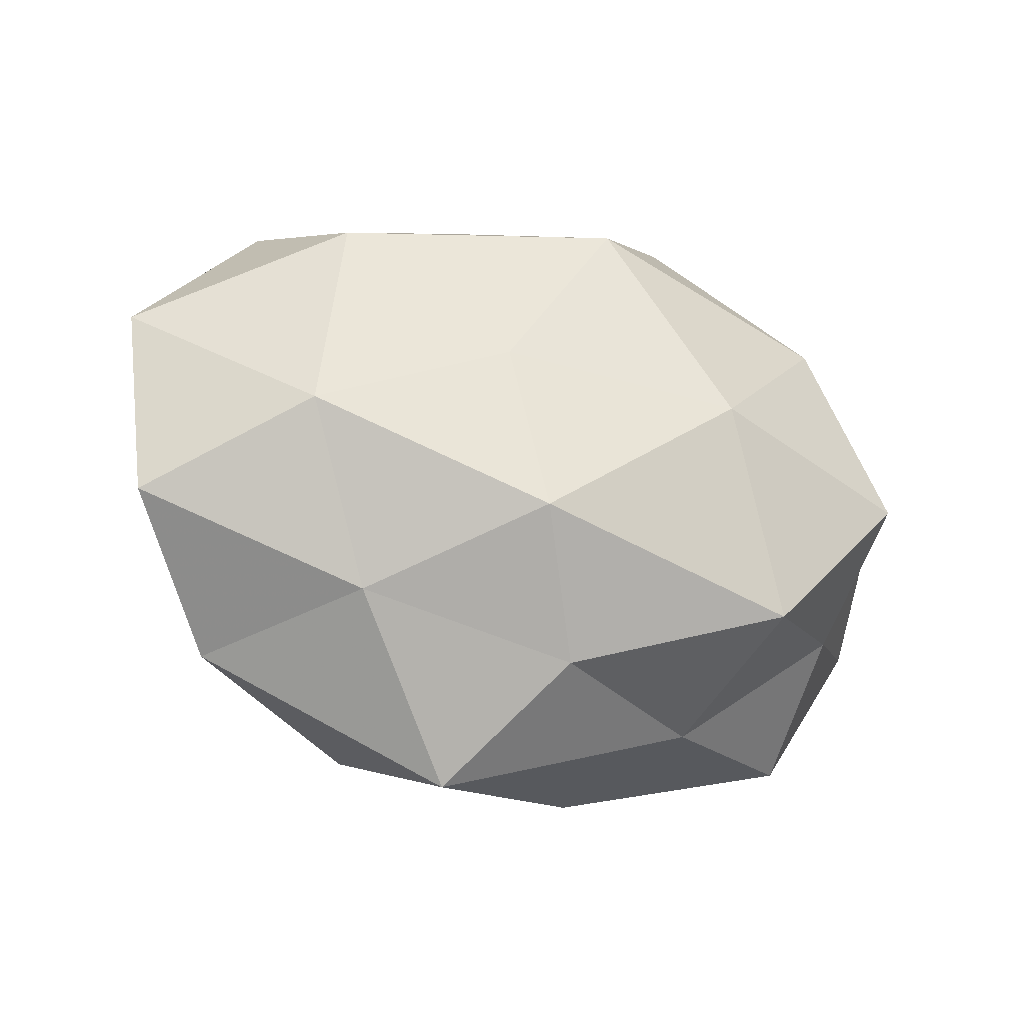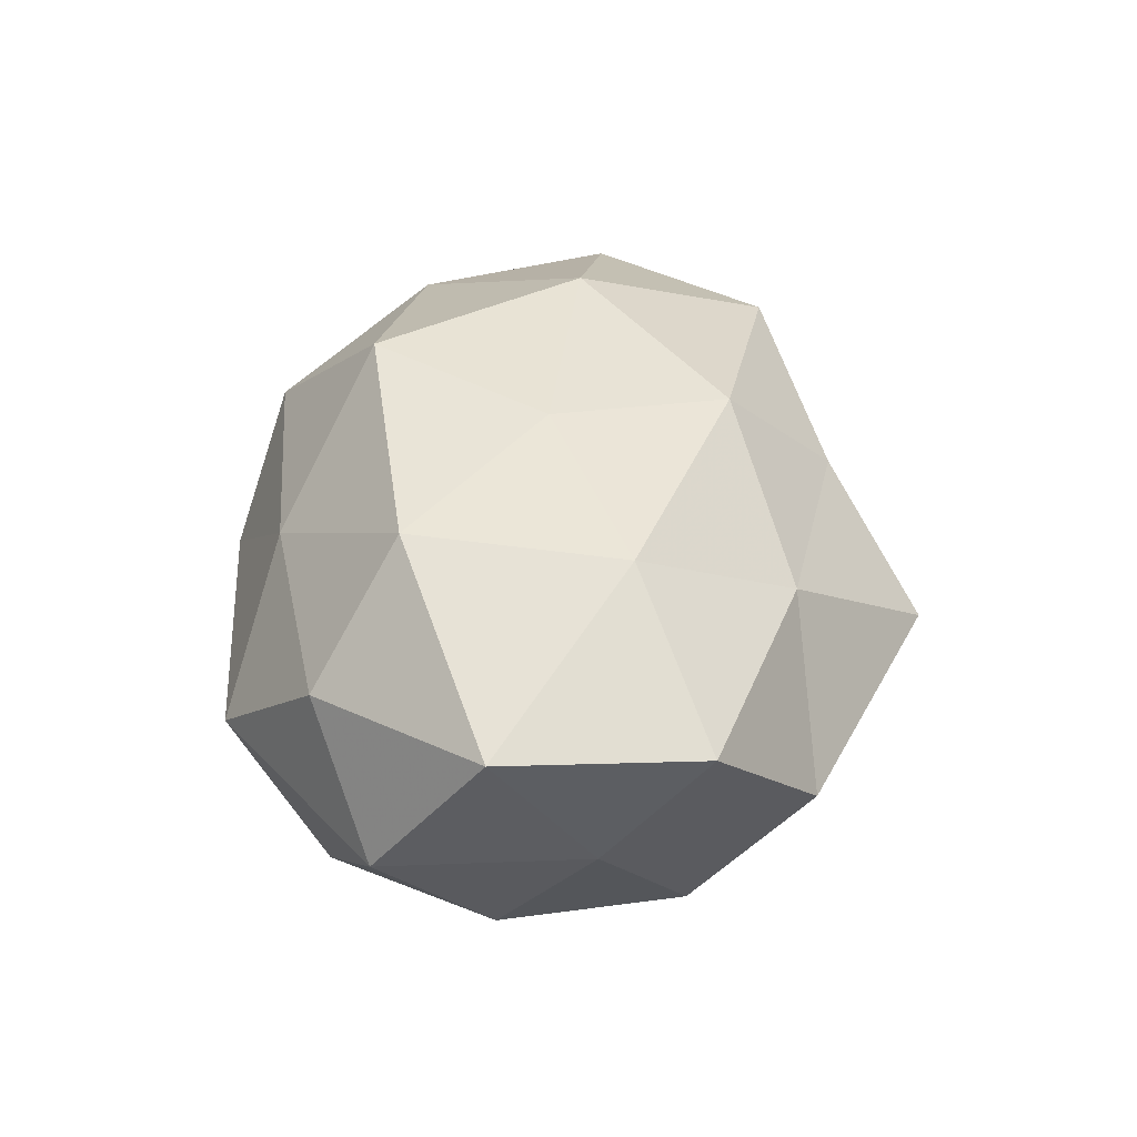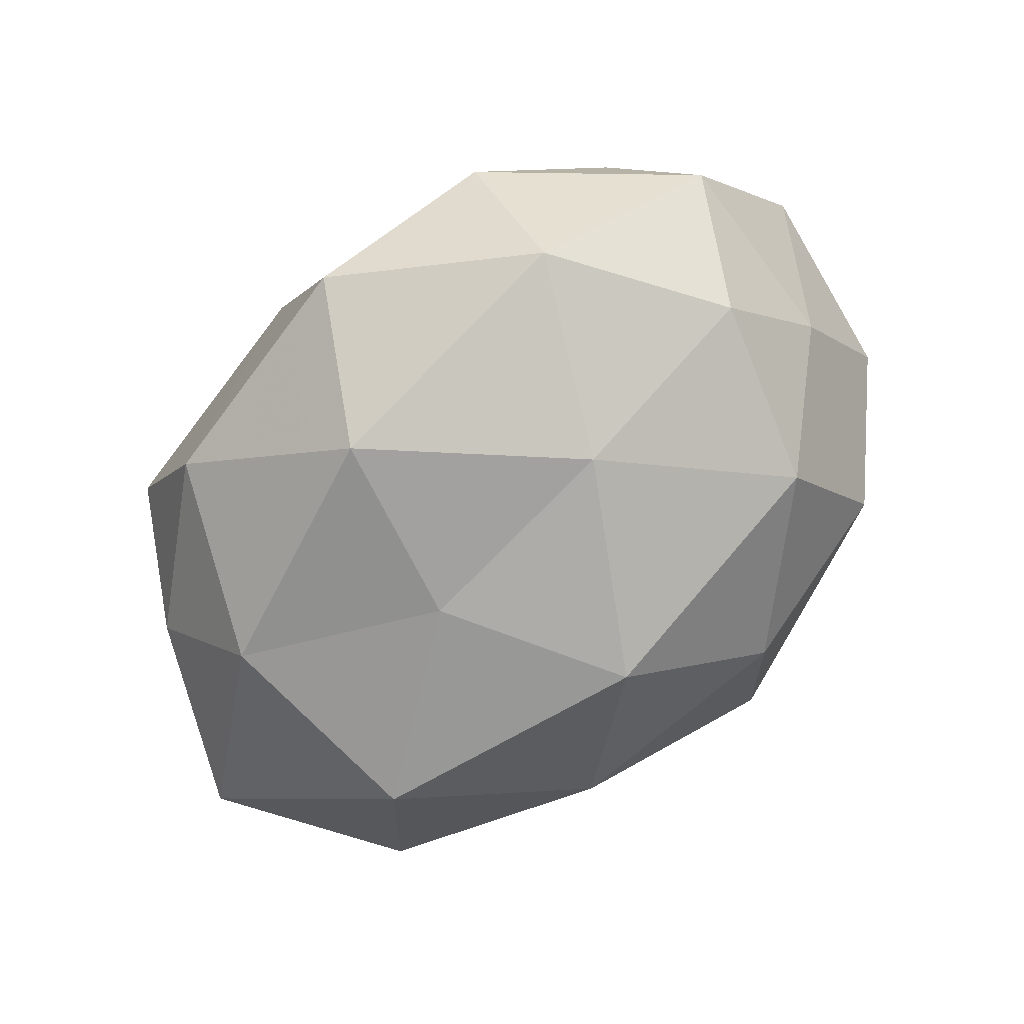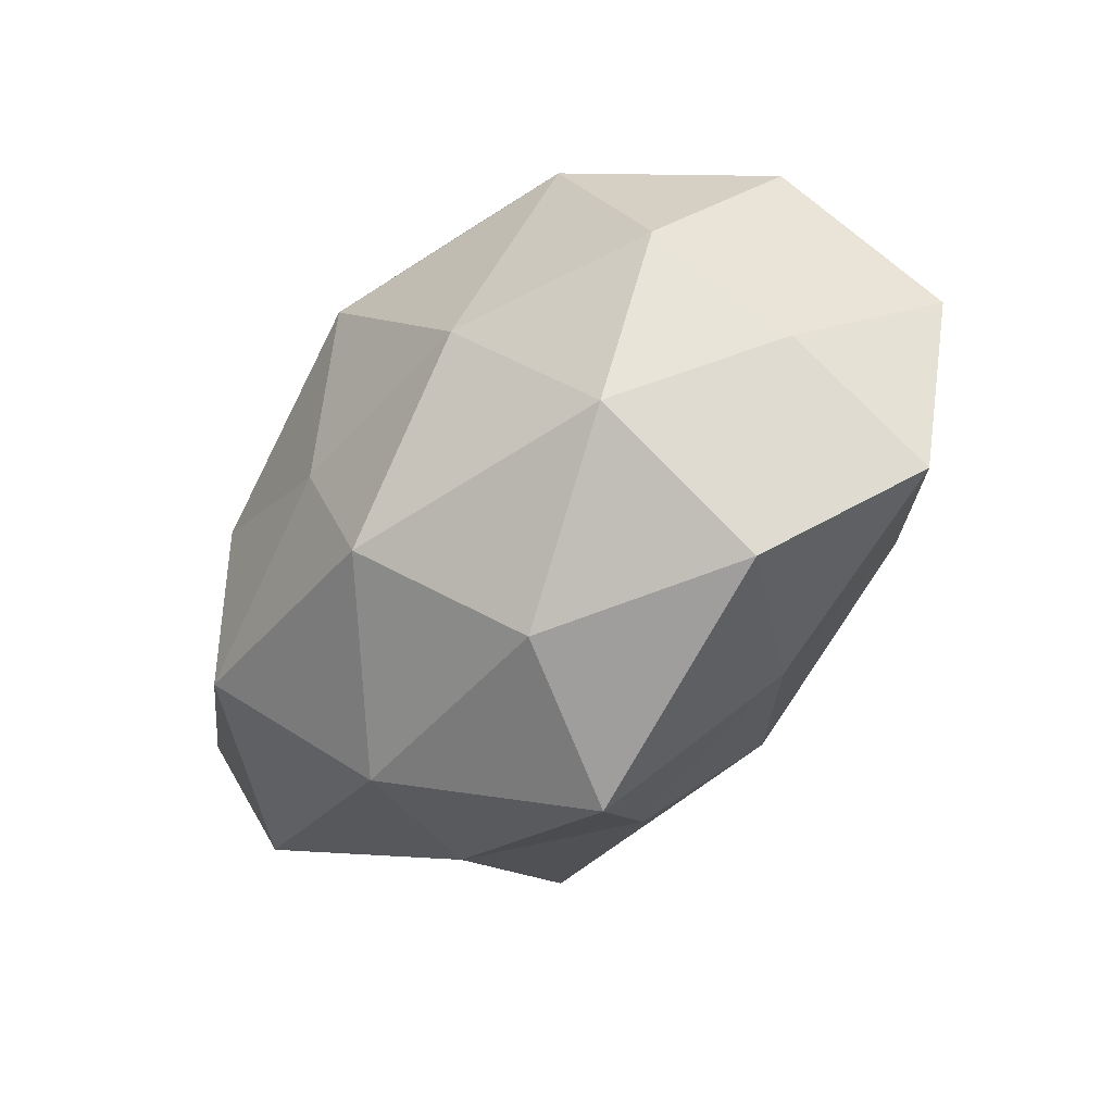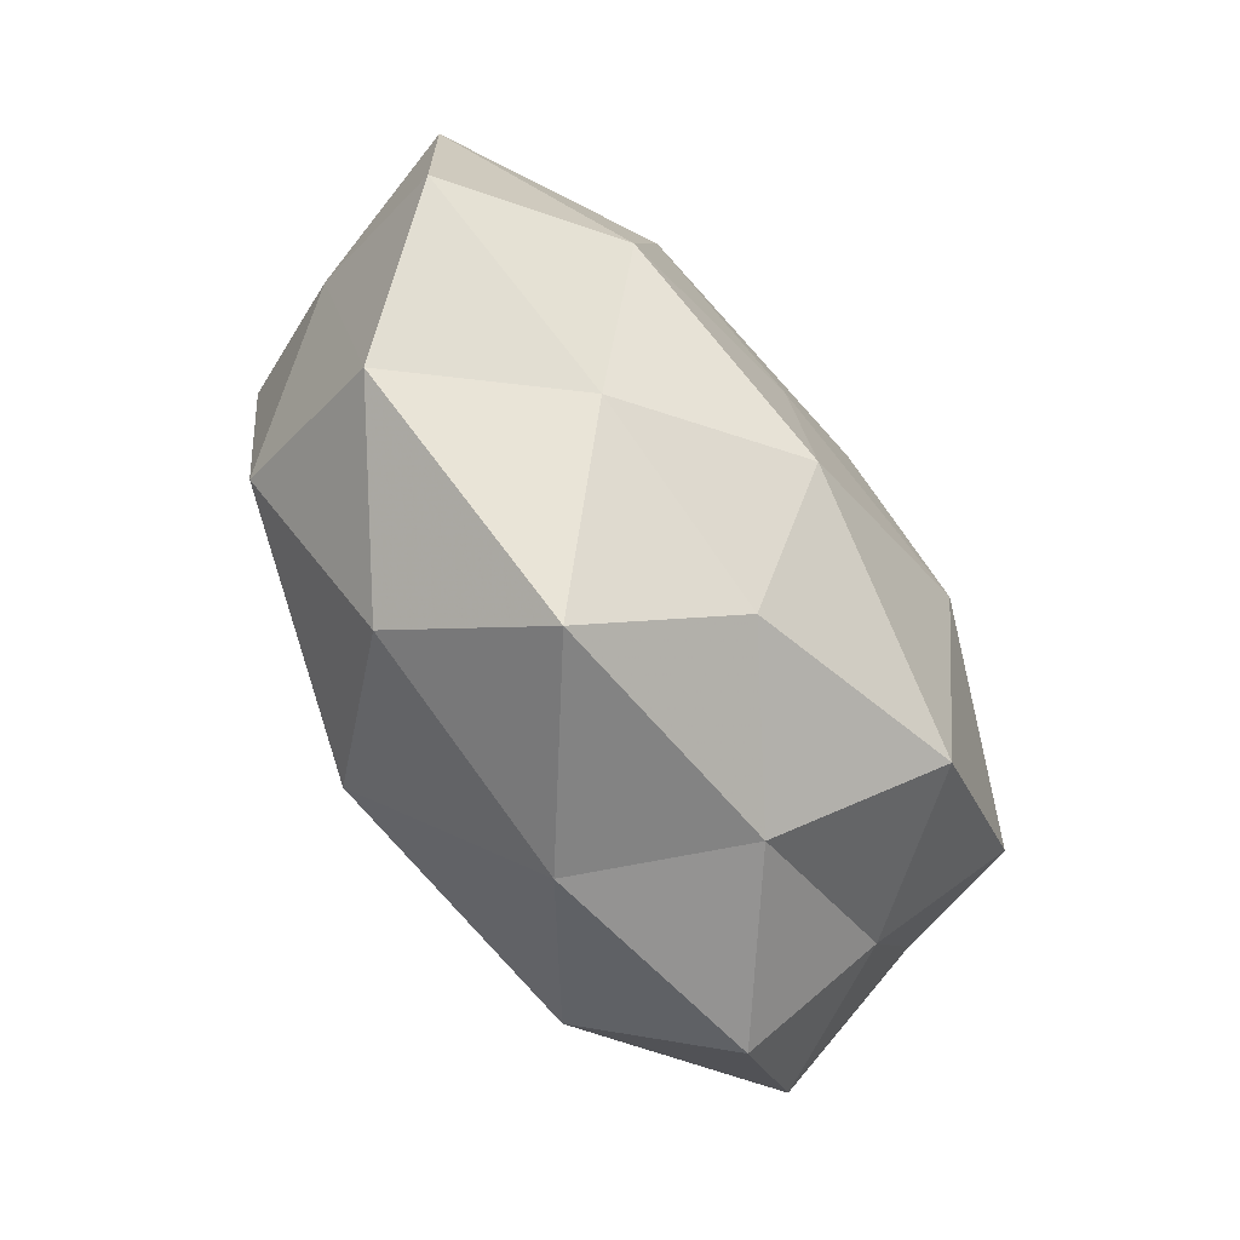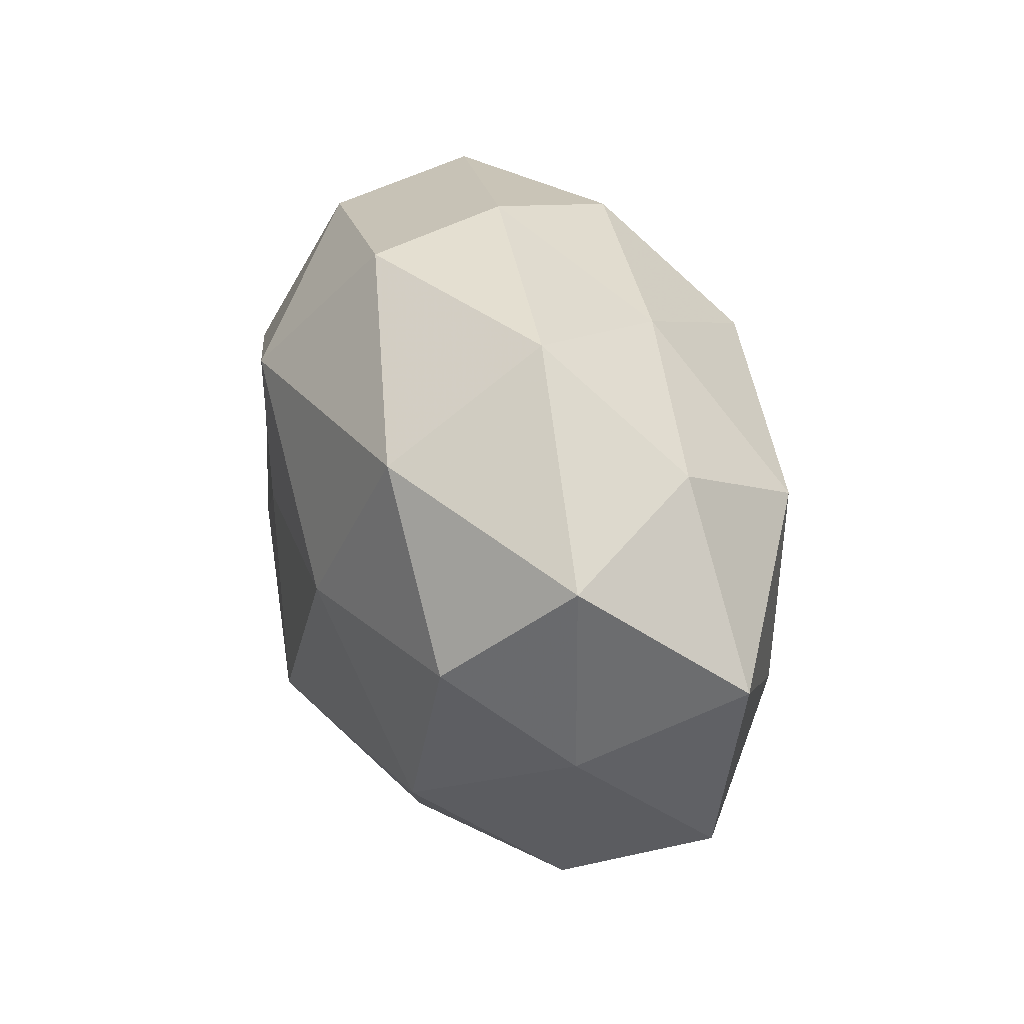
<metadata>
{"format":"obj","ext":"obj","renderer":"f3d","projection":"perspective","resolution":1024,"background":"white","views":[{"elev":-35.8,"azim":-21.3,"up":"+Y"},{"elev":32.9,"azim":-89.3,"up":"+Z"},{"elev":-74.2,"azim":-140.7,"up":"+Z"},{"elev":-40.8,"azim":-129.9,"up":"+Y"},{"elev":-79.9,"azim":-57.9,"up":"+Y"},{"elev":33.2,"azim":-106.9,"up":"+Y"}]}
</metadata>
<code>
v 0.01386 -0.03737 -0.01565
v 0.02246 -0.03543 0.004631
v 0.0149 0.03468 0.01862
v -0.04028 -0.0321 -0.004229
v -0.04984 -0.006663 -0.005966
v -0.01195 -0.0004669 0.03055
v -0.02943 0.0267 -0.02309
v -0.0533 -0.01944 0.0108
v 0.02758 -0.02781 0.02501
v 0.0534 0.006749 0.008322
v -0.03642 -0.01748 -0.02298
v 0.04669 0.01719 -0.008427
v -0.02737 0.03863 -0.003513
v 0.03574 0.01054 -0.02539
v 0.03443 0.01696 0.02474
v 0.05687 -0.006389 -0.01162
v -0.04102 0.02617 0.01029
v 0.01005 -0.0002051 -0.03011
v 0.0328 -0.01761 -0.0271
v 0.005989 0.04076 0.001137
v -0.03312 0.01592 0.02701
v -0.004648 0.04171 -0.01785
v -0.05712 0.005499 0.01272
v -0.01755 -0.03609 -0.01745
v 0.01726 -0.003966 0.03423
v -0.009261 -0.047 0.0003572
v -0.006325 -0.02218 0.02966
v 0.03958 0.03273 0.005979
v -0.0355 -0.01047 0.02513
v -0.01818 0.003017 -0.03017
v -0.003416 -0.02223 -0.032
v 0.04336 -0.01789 0.007294
v 0.02674 0.03407 -0.01536
v -0.04346 0.005477 -0.0209
v 0.001074 0.02121 0.03302
v 0.001771 -0.03551 0.01635
v 0.0046 0.02396 -0.03136
v -0.0509 0.01928 -0.006517
v -0.01435 0.03222 0.01521
v 0.04286 -0.02961 -0.00974
v 0.04515 -0.006702 0.02449
v -0.02505 -0.02982 0.01459
f 4 8 5
f 4 5 11
f 12 10 16
f 16 14 12
f 19 14 16
f 19 18 14
f 13 22 7
f 20 22 13
f 5 8 23
f 21 17 23
f 24 4 11
f 1 2 26
f 24 1 26
f 24 26 4
f 25 6 27
f 25 27 9
f 28 10 12
f 3 15 28
f 15 10 28
f 3 28 20
f 6 21 29
f 29 23 8
f 21 23 29
f 29 27 6
f 31 19 1
f 31 18 19
f 24 31 1
f 24 11 31
f 11 30 31
f 31 30 18
f 2 32 9
f 10 32 16
f 33 12 14
f 20 33 22
f 28 12 33
f 28 33 20
f 11 5 34
f 30 34 7
f 11 34 30
f 3 35 15
f 35 21 6
f 35 6 25
f 35 25 15
f 36 2 9
f 26 2 36
f 9 27 36
f 37 14 18
f 37 7 22
f 30 7 37
f 18 30 37
f 33 14 37
f 22 33 37
f 13 7 38
f 17 13 38
f 5 23 38
f 38 23 17
f 34 5 38
f 38 7 34
f 39 13 17
f 3 20 39
f 20 13 39
f 39 17 21
f 3 39 35
f 39 21 35
f 1 40 2
f 1 19 40
f 40 19 16
f 2 40 32
f 16 32 40
f 15 41 10
f 41 25 9
f 15 25 41
f 9 32 41
f 10 41 32
f 4 42 8
f 26 42 4
f 8 42 29
f 42 27 29
f 26 36 42
f 42 36 27

</code>
